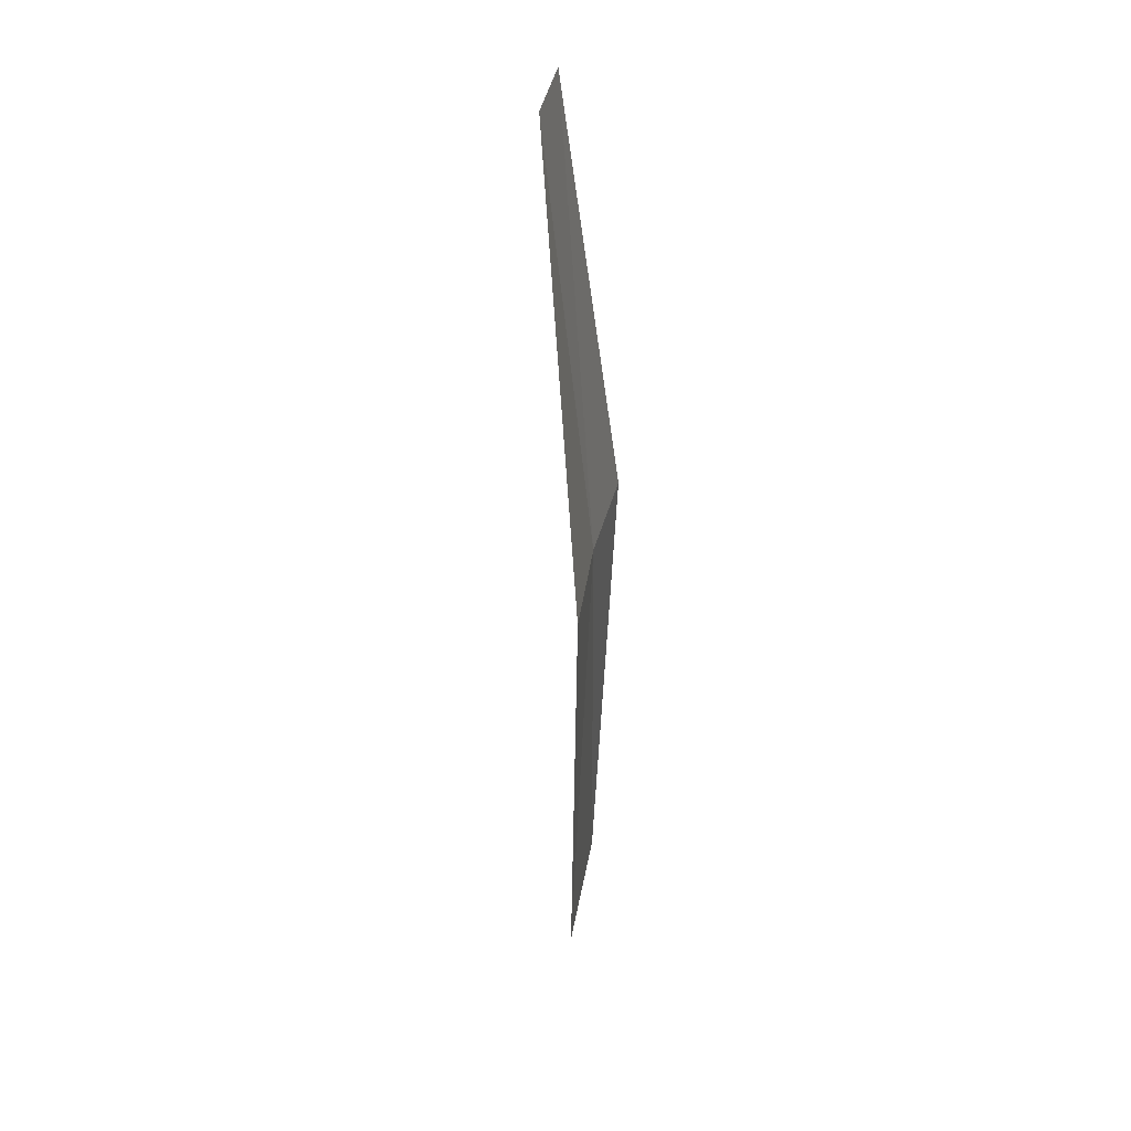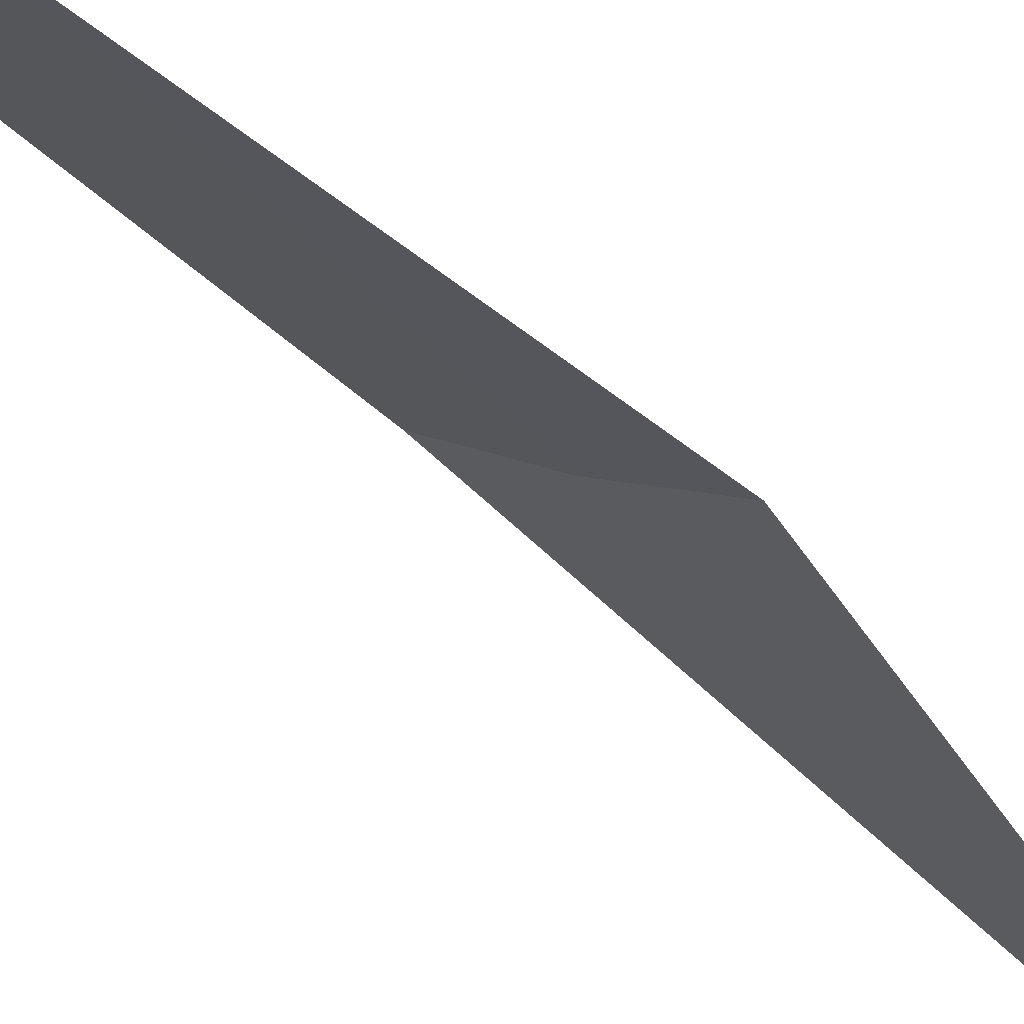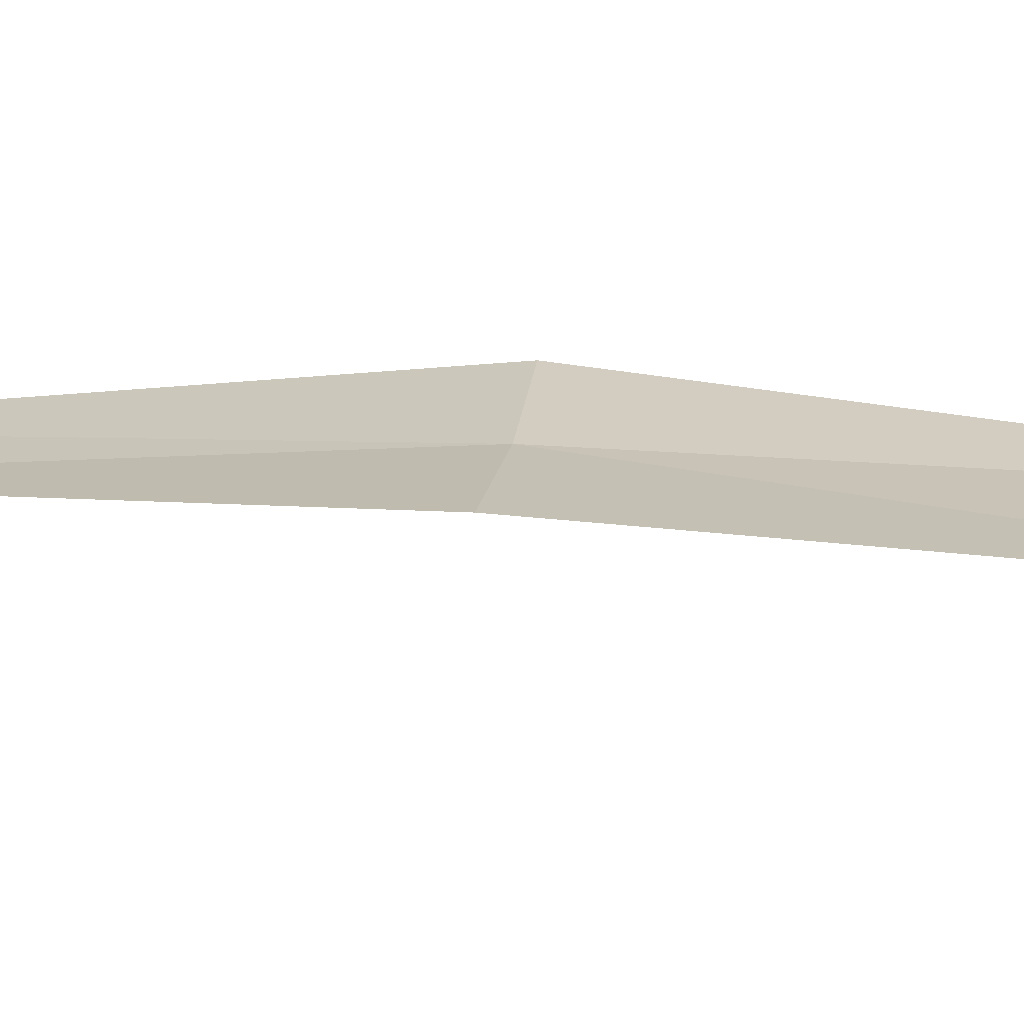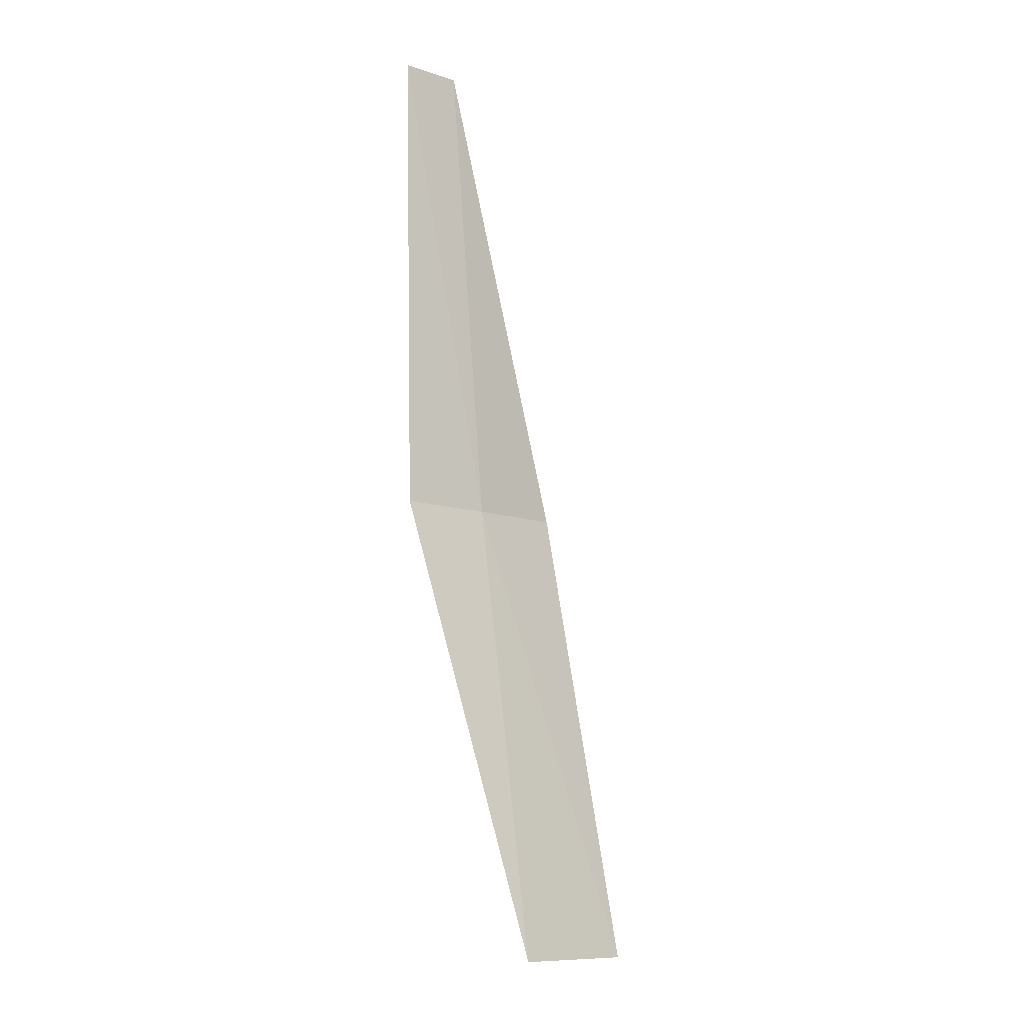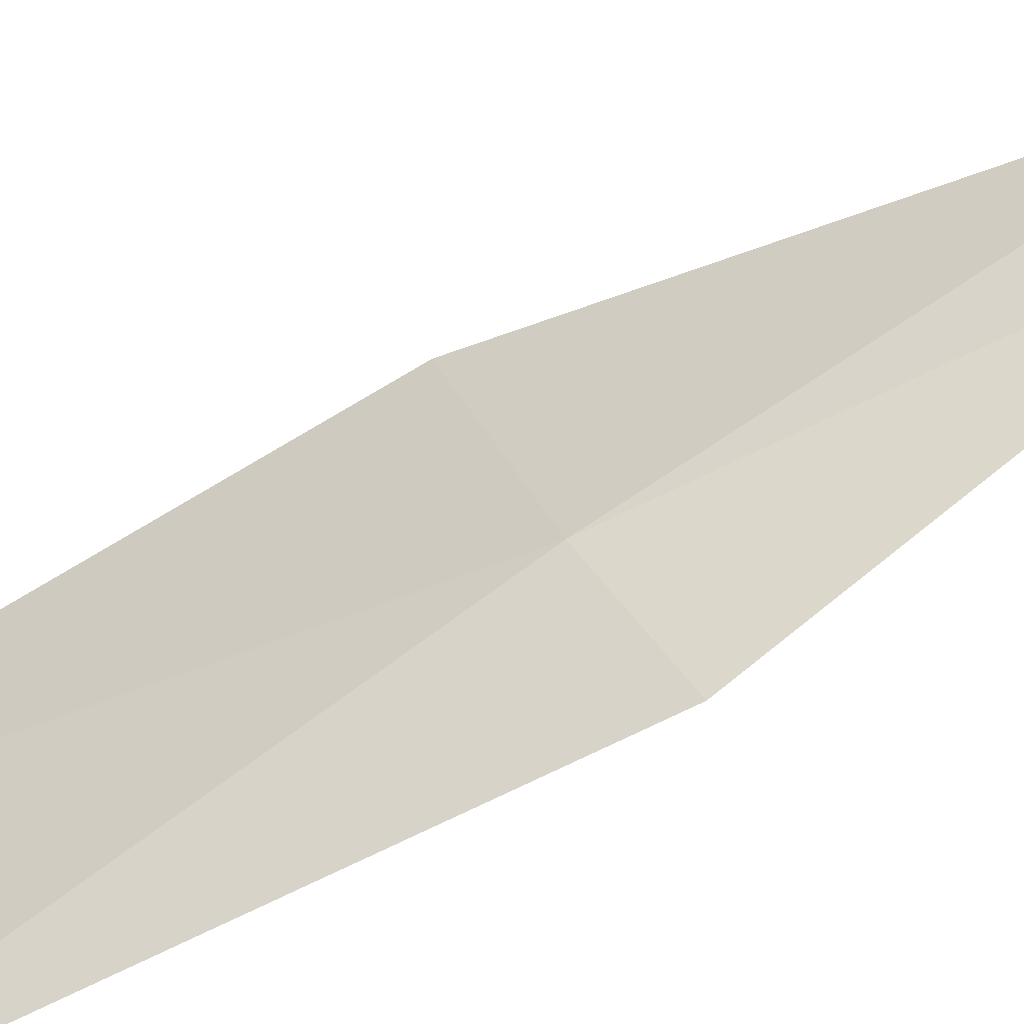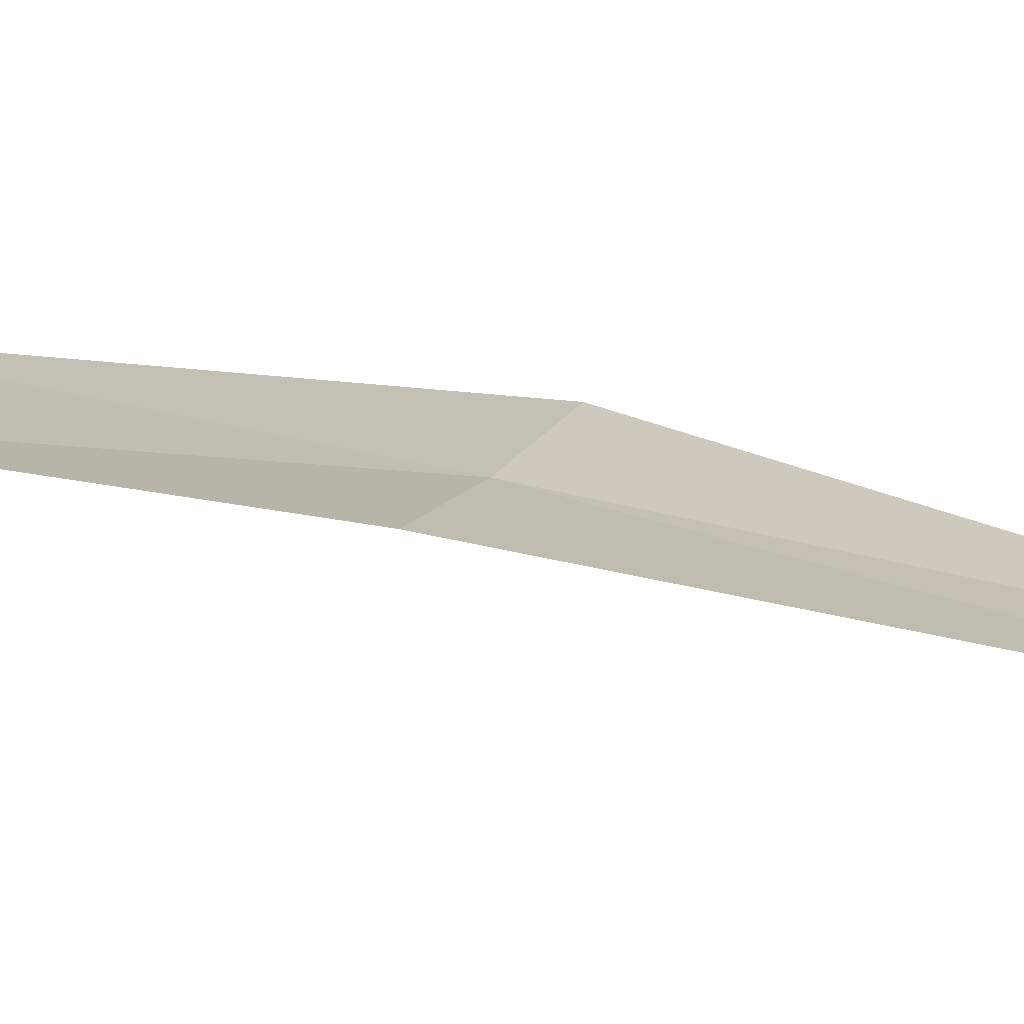
<metadata>
{"format":"obj","ext":"obj","renderer":"f3d","projection":"perspective","resolution":1024,"background":"white","views":[{"elev":55.4,"azim":-55.9,"up":"+Y"},{"elev":-22.1,"azim":22.0,"up":"+Z"},{"elev":43.2,"azim":-87.2,"up":"+Z"},{"elev":-20.2,"azim":162.4,"up":"+Y"},{"elev":64.8,"azim":41.8,"up":"+Z"},{"elev":-4.2,"azim":110.4,"up":"+Z"}]}
</metadata>
<code>
v -25.62 20.66 19.1
v -25.84 19.18 19.26
v -26.21 19.23 19.42
v -25.35 20.64 19.02
v -25.9 20.7 19.23
v -25.23 22.12 18.71
v -25.41 22.13 18.77
f 1 3 2
f 1 2 4
f 1 5 3
f 1 4 6
f 1 7 5
f 1 6 7

</code>
